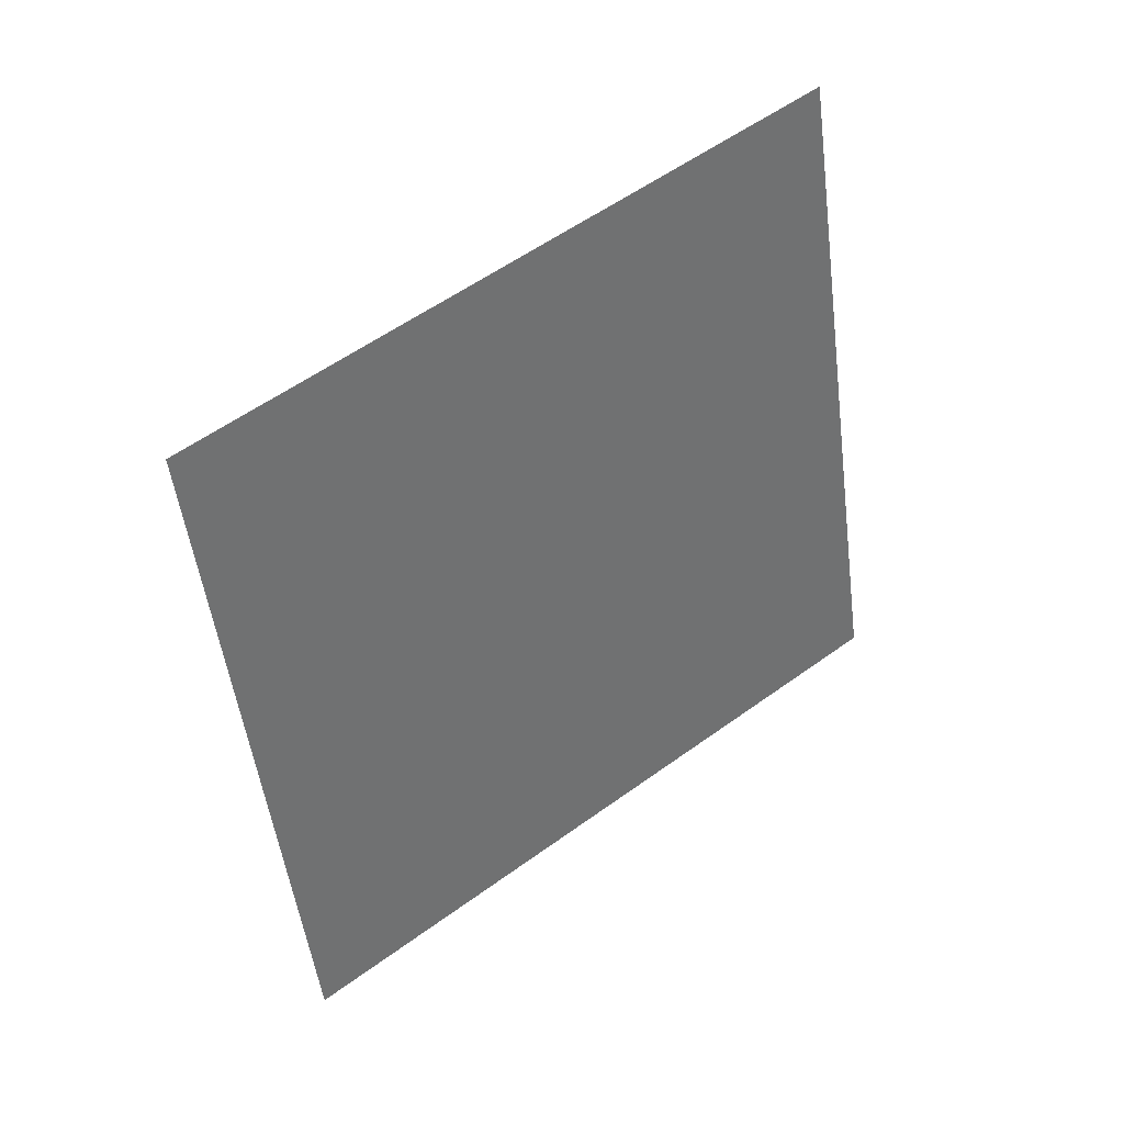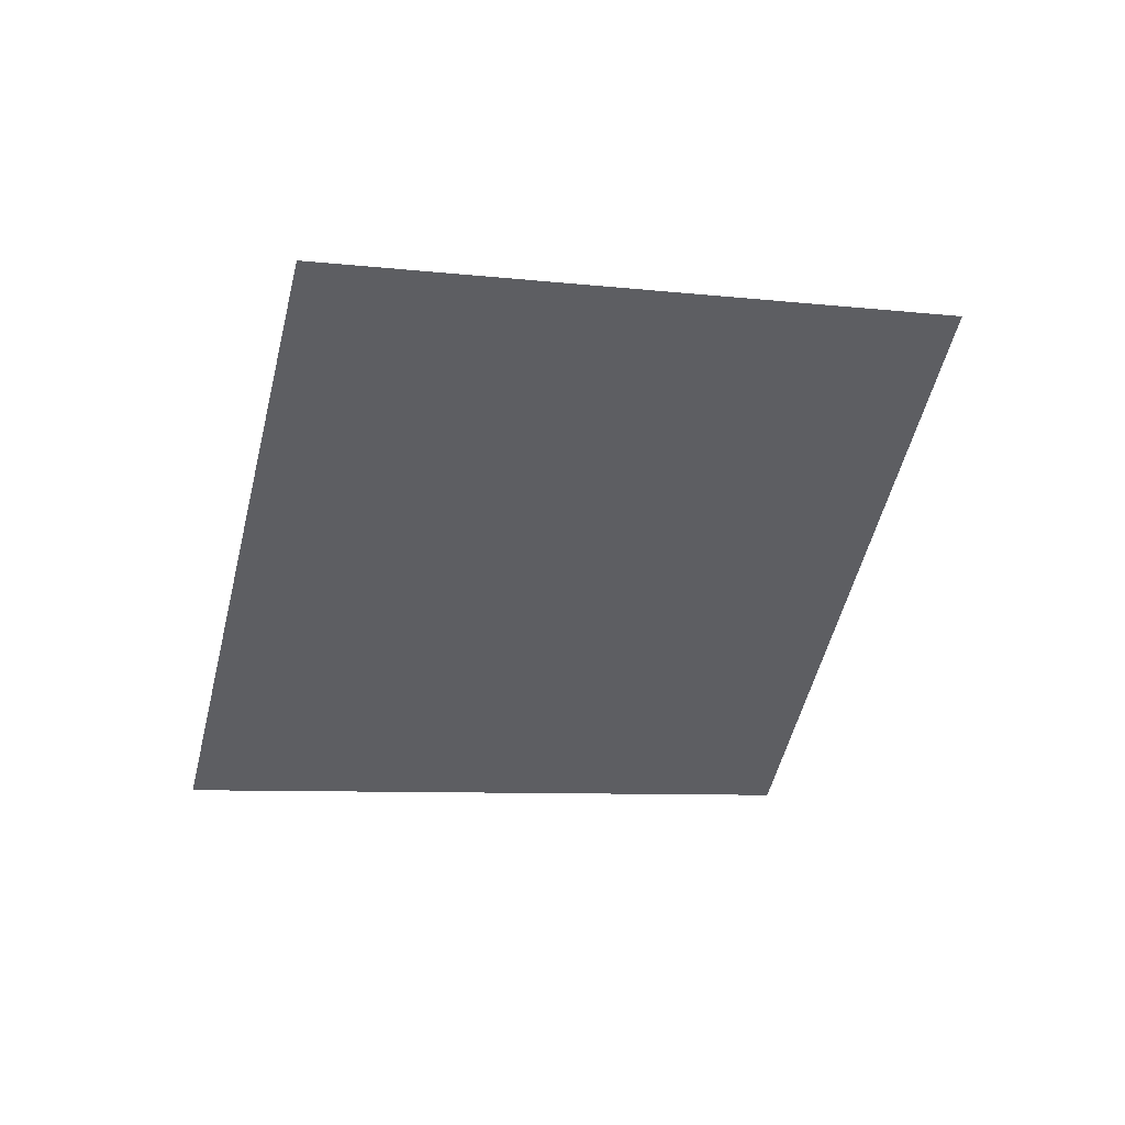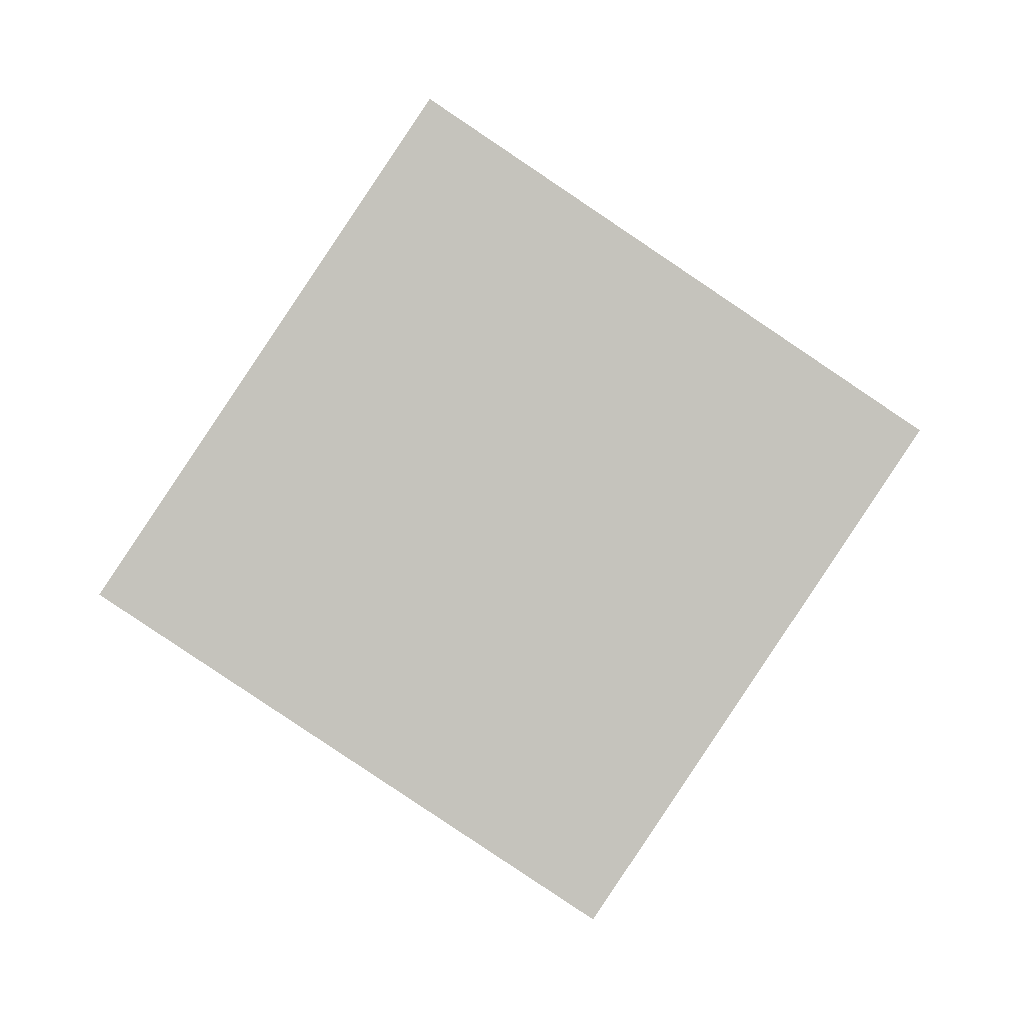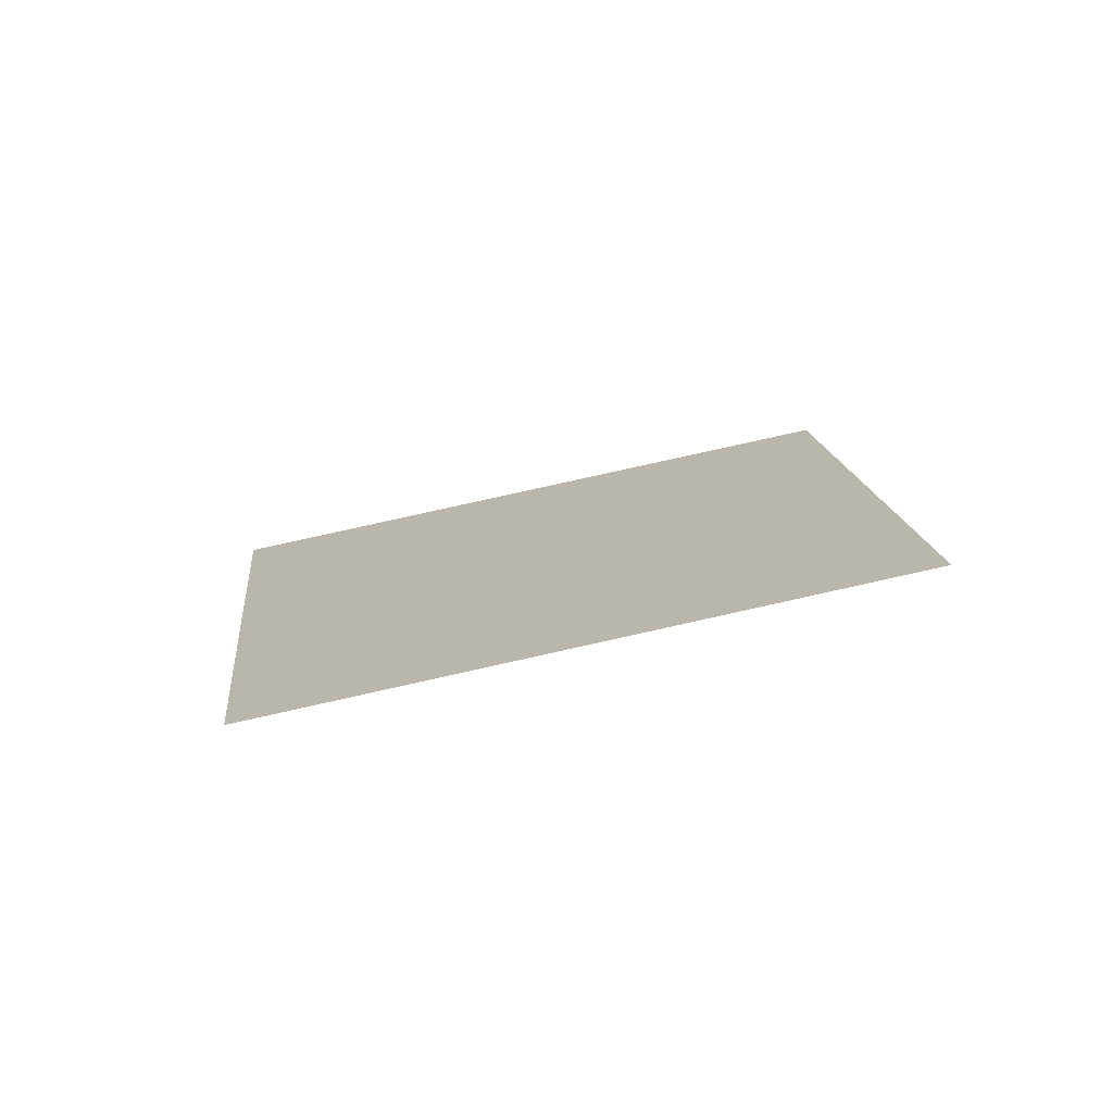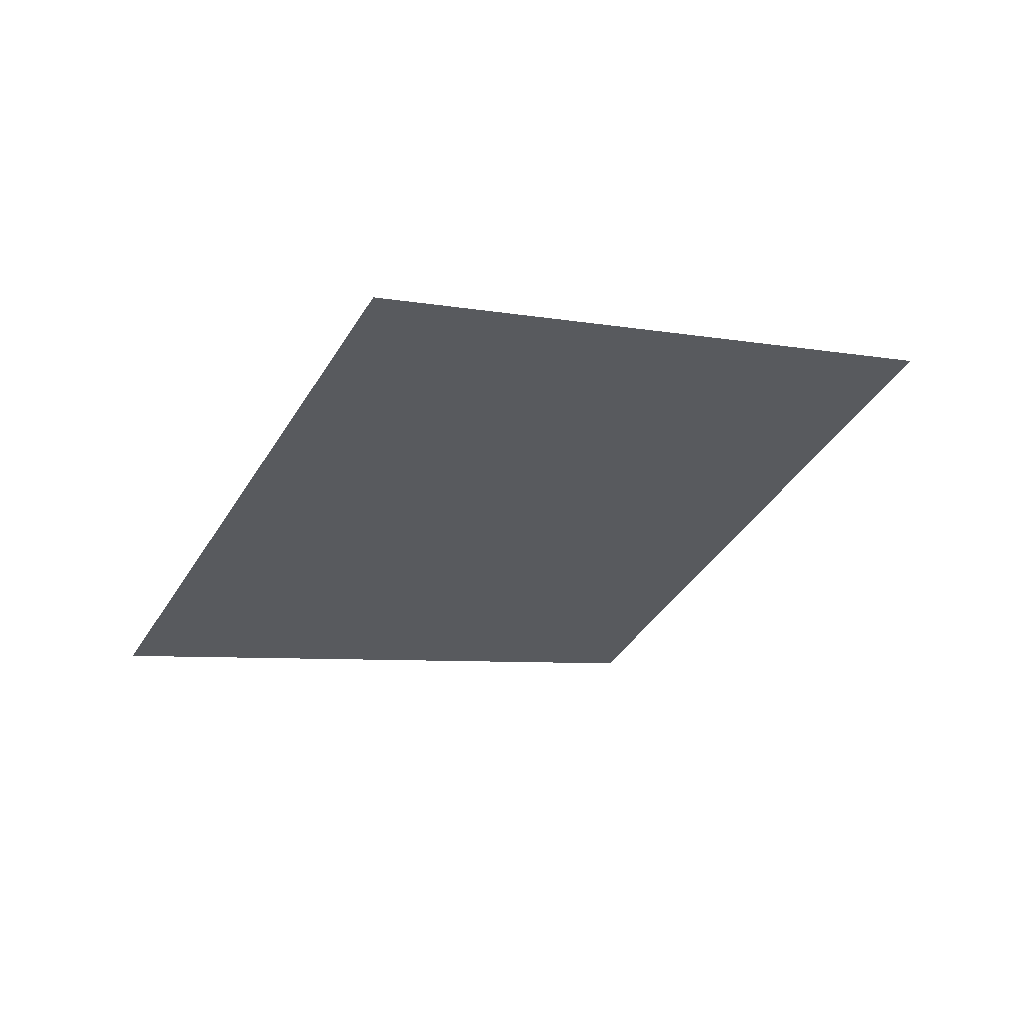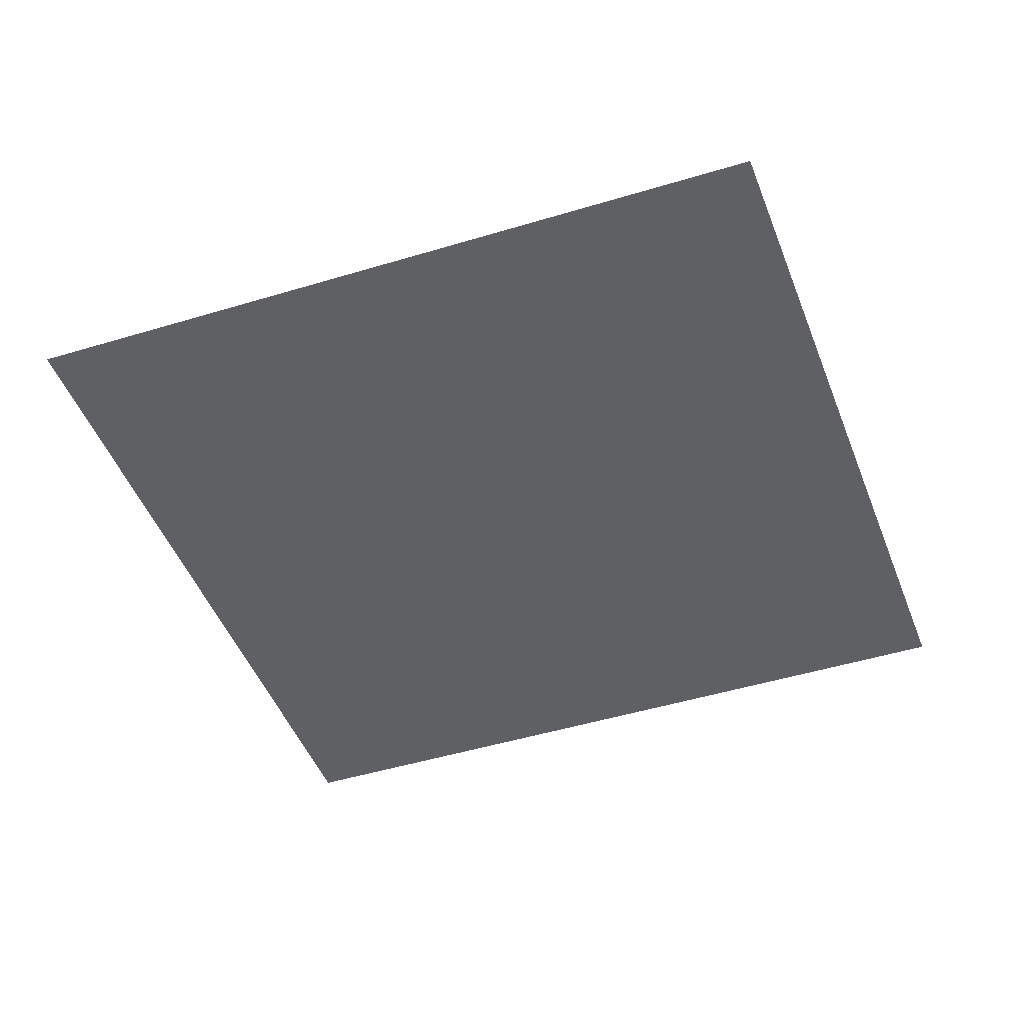
<metadata>
{"format":"obj","ext":"obj","renderer":"f3d","projection":"perspective","resolution":1024,"background":"white","views":[{"elev":20.3,"azim":133.1,"up":"+Z"},{"elev":-40.2,"azim":-84.4,"up":"+Y"},{"elev":76.2,"azim":144.0,"up":"+Y"},{"elev":25.4,"azim":-75.8,"up":"+Y"},{"elev":-25.1,"azim":-98.7,"up":"+Y"},{"elev":32.0,"azim":172.1,"up":"+Z"}]}
</metadata>
<code>
o Plane.089_Plane.869
v 1.524 1.831 -1.591
v 2.05 1.716 -1.777
v 1.318 1.731 -2.112
v 1.844 1.616 -2.298
f 2 3 1
f 2 4 3

</code>
